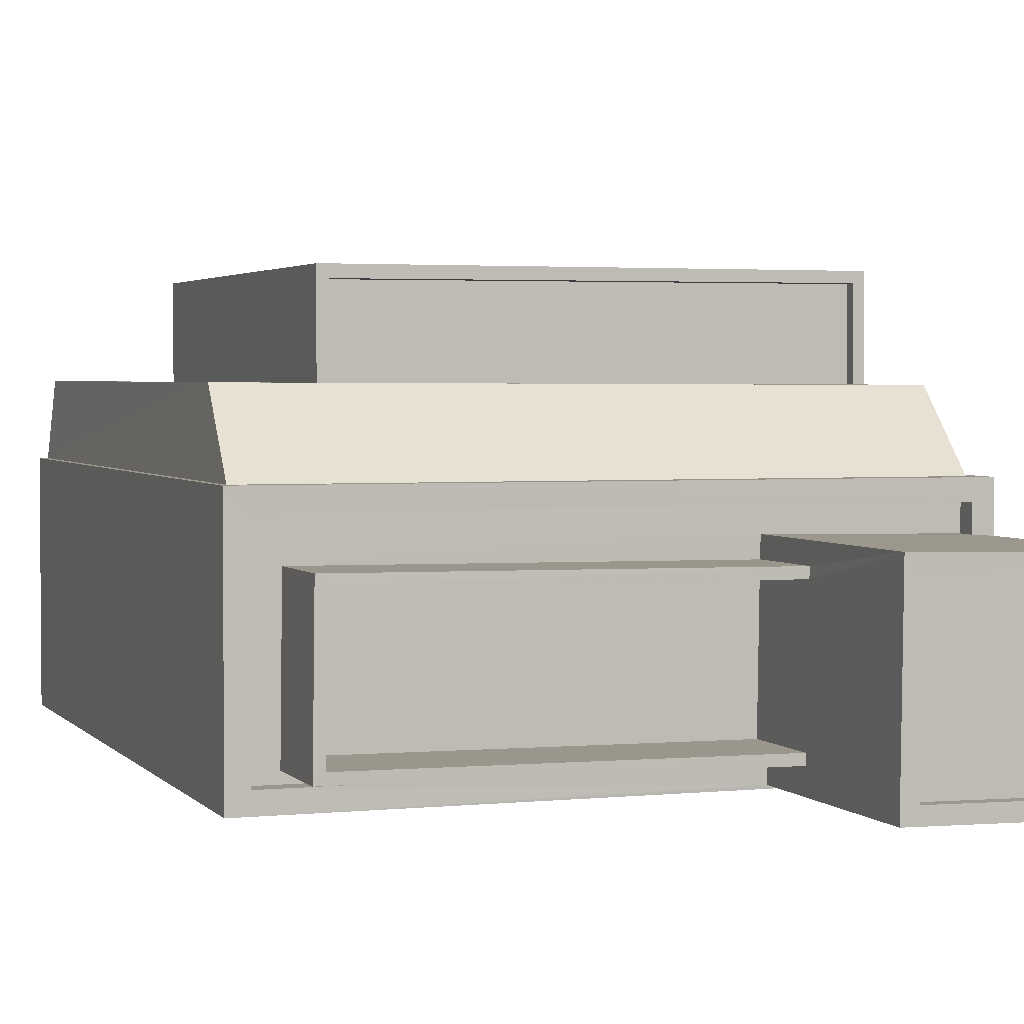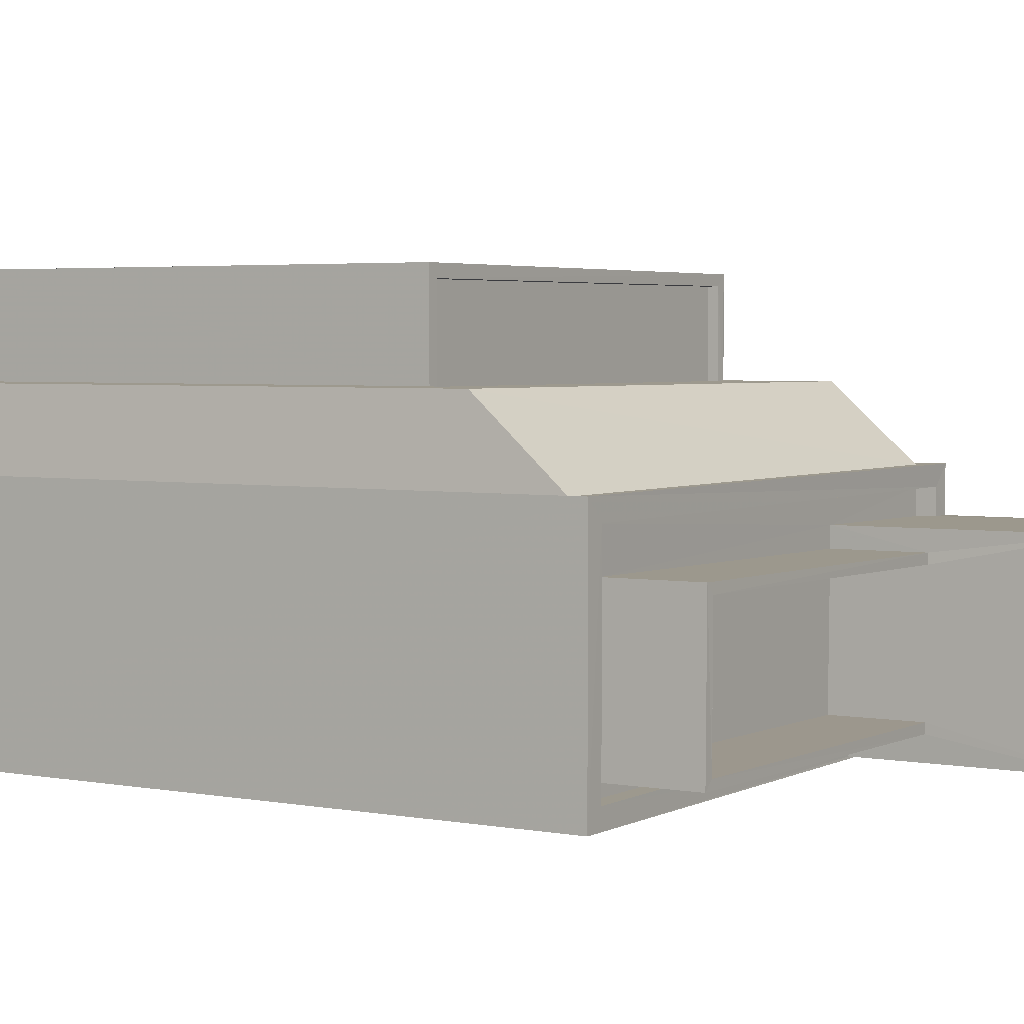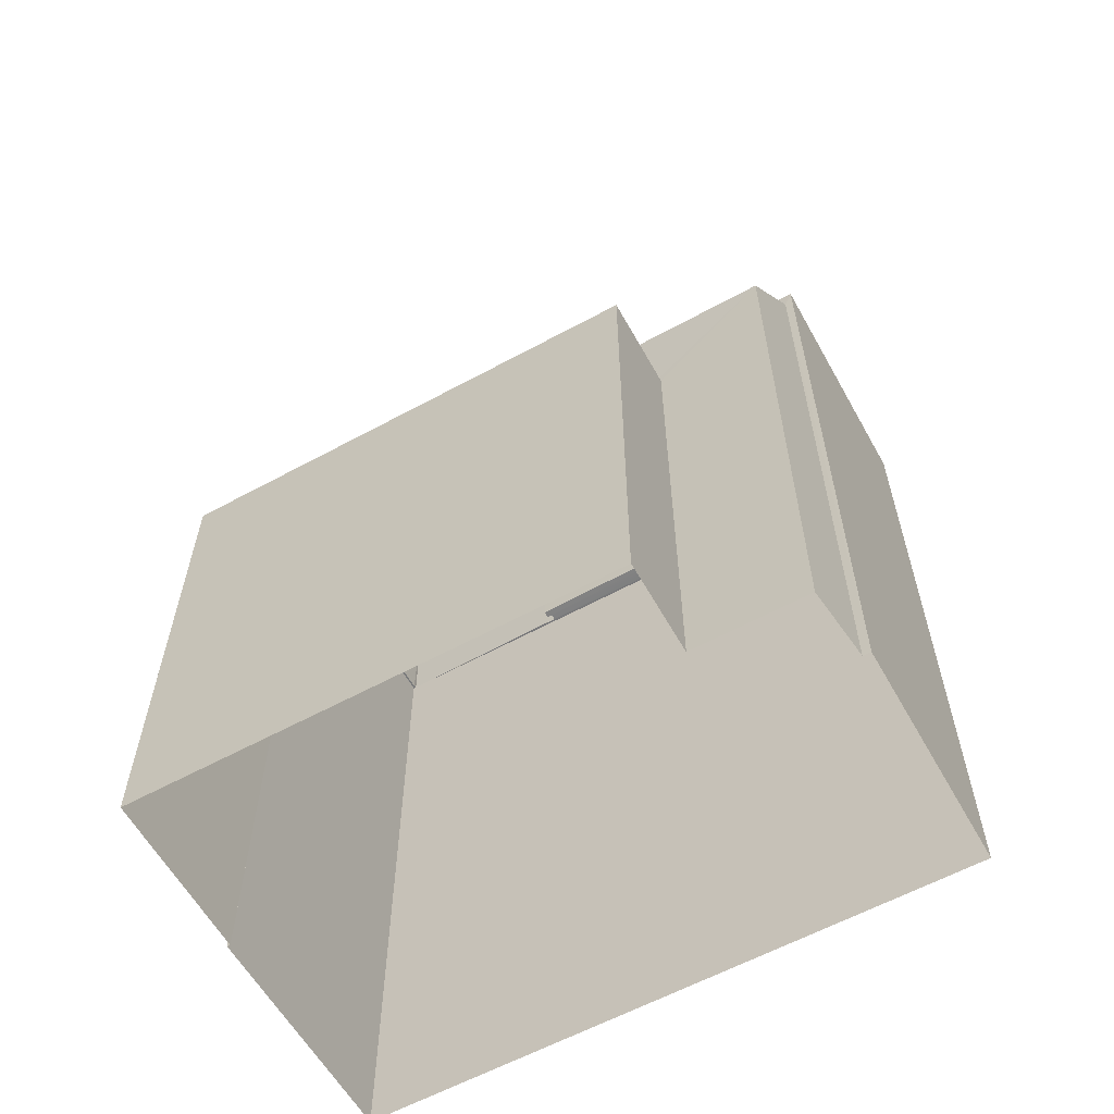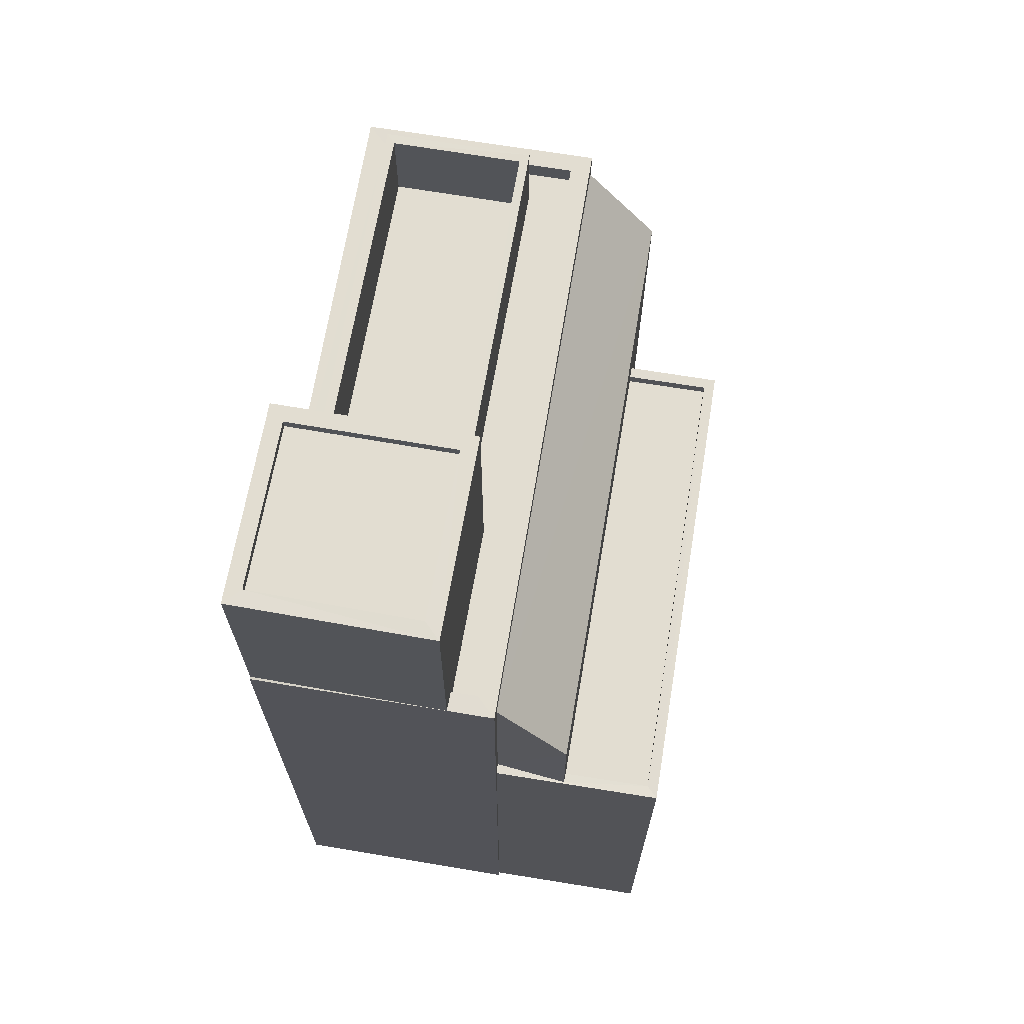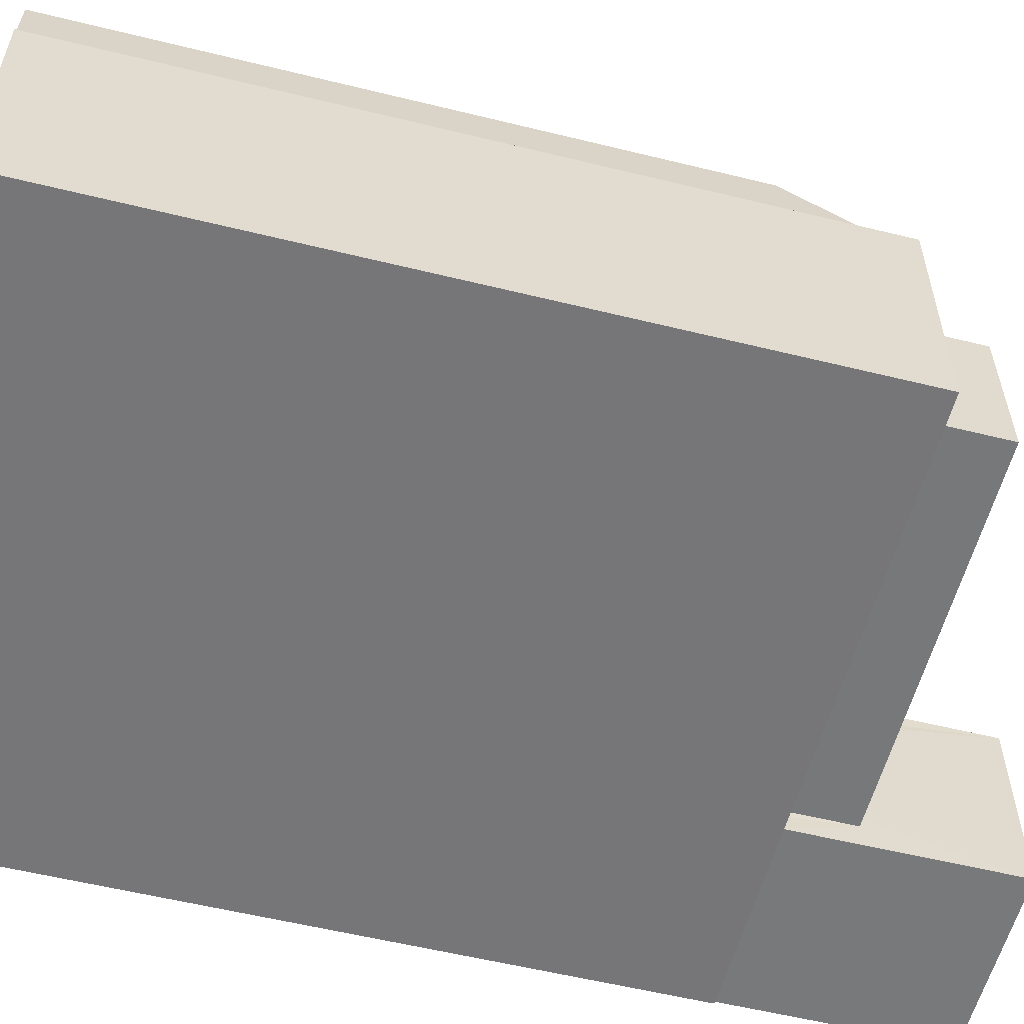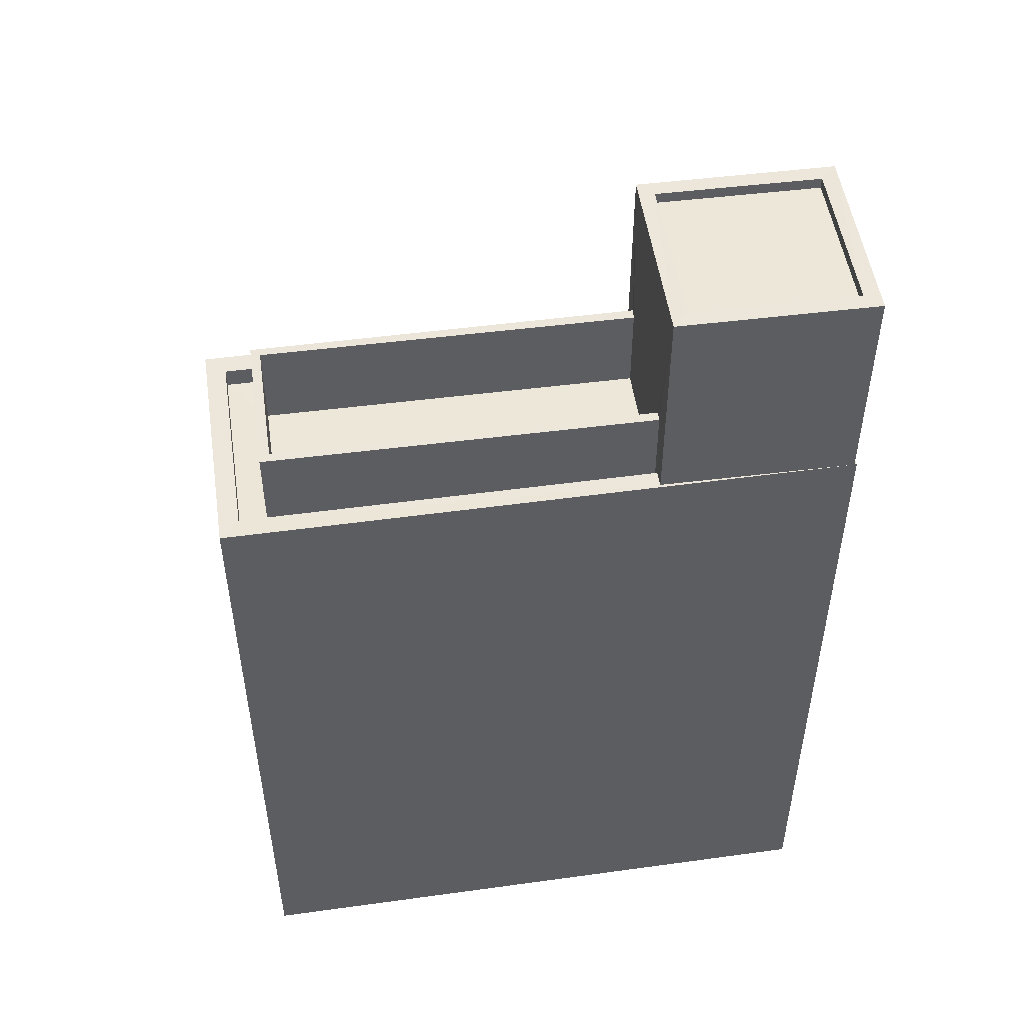
<metadata>
{"format":"obj","ext":"obj","renderer":"f3d","projection":"perspective","resolution":1024,"background":"white","views":[{"elev":2.8,"azim":-19.8,"up":"+Y"},{"elev":3.6,"azim":-58.0,"up":"+Y"},{"elev":-60.2,"azim":-150.8,"up":"+Z"},{"elev":68.5,"azim":99.3,"up":"+Z"},{"elev":-56.8,"azim":-104.4,"up":"+Y"},{"elev":50.2,"azim":-8.7,"up":"+Z"}]}
</metadata>
<code>
v -8.837e+04 -9.938e+04 4.558
v -8.837e+04 -9.938e+04 4.558
v -8.837e+04 -9.938e+04 4.558
v -8.838e+04 -9.938e+04 4.558
v -8.838e+04 -9.938e+04 4.558
v -8.837e+04 -9.938e+04 4.558
v -8.837e+04 -9.938e+04 4.558
v -8.837e+04 -9.939e+04 4.558
v -8.838e+04 -9.938e+04 4.558
v -8.838e+04 -9.939e+04 4.558
v -8.837e+04 -9.938e+04 13.69
v -8.837e+04 -9.938e+04 12.58
v -8.838e+04 -9.938e+04 12.58
v -8.838e+04 -9.938e+04 13.72
v -8.837e+04 -9.938e+04 11.01
v -8.837e+04 -9.938e+04 11.01
v -8.837e+04 -9.938e+04 11.01
v -8.837e+04 -9.938e+04 11.01
v -8.837e+04 -9.938e+04 11.15
v -8.837e+04 -9.938e+04 11.15
v -8.837e+04 -9.938e+04 11.15
v -8.837e+04 -9.938e+04 11.15
v -8.837e+04 -9.938e+04 11.15
v -8.837e+04 -9.938e+04 11.15
v -8.837e+04 -9.938e+04 11.15
v -8.837e+04 -9.938e+04 11.15
v -8.837e+04 -9.938e+04 11.15
v -8.837e+04 -9.938e+04 11.15
v -8.837e+04 -9.939e+04 13.99
v -8.837e+04 -9.938e+04 13.99
v -8.837e+04 -9.939e+04 13.99
v -8.838e+04 -9.938e+04 13.99
v -8.838e+04 -9.938e+04 13.99
v -8.838e+04 -9.939e+04 13.99
v -8.837e+04 -9.938e+04 13.99
v -8.838e+04 -9.939e+04 13.99
v -8.837e+04 -9.938e+04 13.99
v -8.837e+04 -9.938e+04 13.99
v -8.837e+04 -9.939e+04 13.74
v -8.837e+04 -9.938e+04 13.74
v -8.837e+04 -9.938e+04 13.74
v -8.837e+04 -9.939e+04 13.74
v -8.837e+04 -9.938e+04 13.74
v -8.837e+04 -9.938e+04 13.74
v -8.837e+04 -9.938e+04 13.74
v -8.837e+04 -9.939e+04 13.74
v -8.837e+04 -9.939e+04 13.74
v -8.837e+04 -9.939e+04 13.74
v -8.838e+04 -9.939e+04 13.74
v -8.838e+04 -9.938e+04 13.74
v -8.837e+04 -9.938e+04 13.74
v -8.837e+04 -9.938e+04 13.74
v -8.837e+04 -9.939e+04 13.99
v -8.837e+04 -9.939e+04 13.99
v -8.837e+04 -9.939e+04 13.99
v -8.837e+04 -9.938e+04 14.87
v -8.837e+04 -9.938e+04 14.87
v -8.837e+04 -9.938e+04 14.87
v -8.837e+04 -9.939e+04 14.87
v -8.837e+04 -9.939e+04 14.87
v -8.837e+04 -9.939e+04 14.87
v -8.837e+04 -9.938e+04 14.87
v -8.837e+04 -9.939e+04 14.87
v -8.837e+04 -9.939e+04 16.64
v -8.837e+04 -9.938e+04 16.64
v -8.837e+04 -9.938e+04 16.64
v -8.837e+04 -9.939e+04 16.65
v -8.837e+04 -9.938e+04 16.78
v -8.837e+04 -9.938e+04 16.78
v -8.837e+04 -9.938e+04 16.78
v -8.837e+04 -9.938e+04 16.78
v -8.837e+04 -9.939e+04 16.78
v -8.837e+04 -9.939e+04 16.79
v -8.837e+04 -9.939e+04 16.79
v -8.837e+04 -9.939e+04 16.78
f 1 2 3
f 4 1 5
f 6 7 8
f 1 3 6
f 9 5 10
f 10 1 8
f 10 5 1
f 1 6 8
f 11 12 13
f 14 11 13
f 15 16 17
f 15 18 16
f 19 20 21
f 21 20 22
f 22 23 24
f 20 19 25
f 24 23 26
f 23 27 28
f 20 27 22
f 22 27 23
f 29 30 31
f 32 33 34
f 29 35 30
f 36 32 34
f 37 35 33
f 38 30 37
f 37 33 32
f 30 35 37
f 39 40 41
f 42 39 41
f 43 44 45
f 46 47 48
f 47 46 49
f 45 44 50
f 50 49 51
f 52 45 51
f 51 49 46
f 45 50 51
f 53 36 54
f 36 34 54
f 55 29 31
f 54 34 29
f 54 29 55
f 56 57 58
f 59 60 61
f 57 62 58
f 63 60 59
f 60 62 61
f 58 62 60
f 64 65 66
f 64 67 65
f 68 69 70
f 68 71 69
f 70 72 68
f 73 69 74
f 73 75 72
f 74 69 71
f 68 72 75
f 75 73 74
f 5 13 4
f 5 14 13
f 28 18 15
f 28 12 23
f 12 25 13
f 4 19 1
f 13 19 4
f 28 15 25
f 25 19 13
f 12 28 25
f 26 12 11
f 26 23 12
f 19 21 2
f 1 19 2
f 21 3 2
f 21 22 3
f 22 6 3
f 22 24 6
f 28 27 16
f 18 28 16
f 15 17 20
f 25 15 20
f 20 17 16
f 27 20 16
f 7 6 24
f 7 24 35
f 35 11 33
f 9 14 5
f 33 14 9
f 26 11 24
f 11 14 33
f 24 11 35
f 7 29 8
f 7 35 29
f 29 34 10
f 8 29 10
f 33 9 10
f 34 33 10
f 32 49 50
f 32 36 49
f 37 50 44
f 37 32 50
f 38 37 44
f 43 38 44
f 53 49 36
f 53 47 49
f 56 58 41
f 40 56 41
f 48 61 46
f 48 59 61
f 41 60 42
f 41 58 60
f 61 62 51
f 46 61 51
f 60 63 39
f 42 60 39
f 62 57 52
f 51 62 52
f 43 45 38
f 30 38 69
f 69 38 70
f 38 45 70
f 68 64 66
f 68 75 64
f 71 66 65
f 71 68 66
f 74 65 67
f 74 71 65
f 74 67 64
f 75 74 64
f 69 73 31
f 69 31 30
f 73 55 31
f 55 73 72
f 54 55 72
f 57 70 45
f 72 70 63
f 72 59 54
f 45 52 57
f 39 56 40
f 47 53 48
f 54 59 53
f 70 57 56
f 53 59 48
f 59 72 63
f 63 56 39
f 63 70 56

</code>
